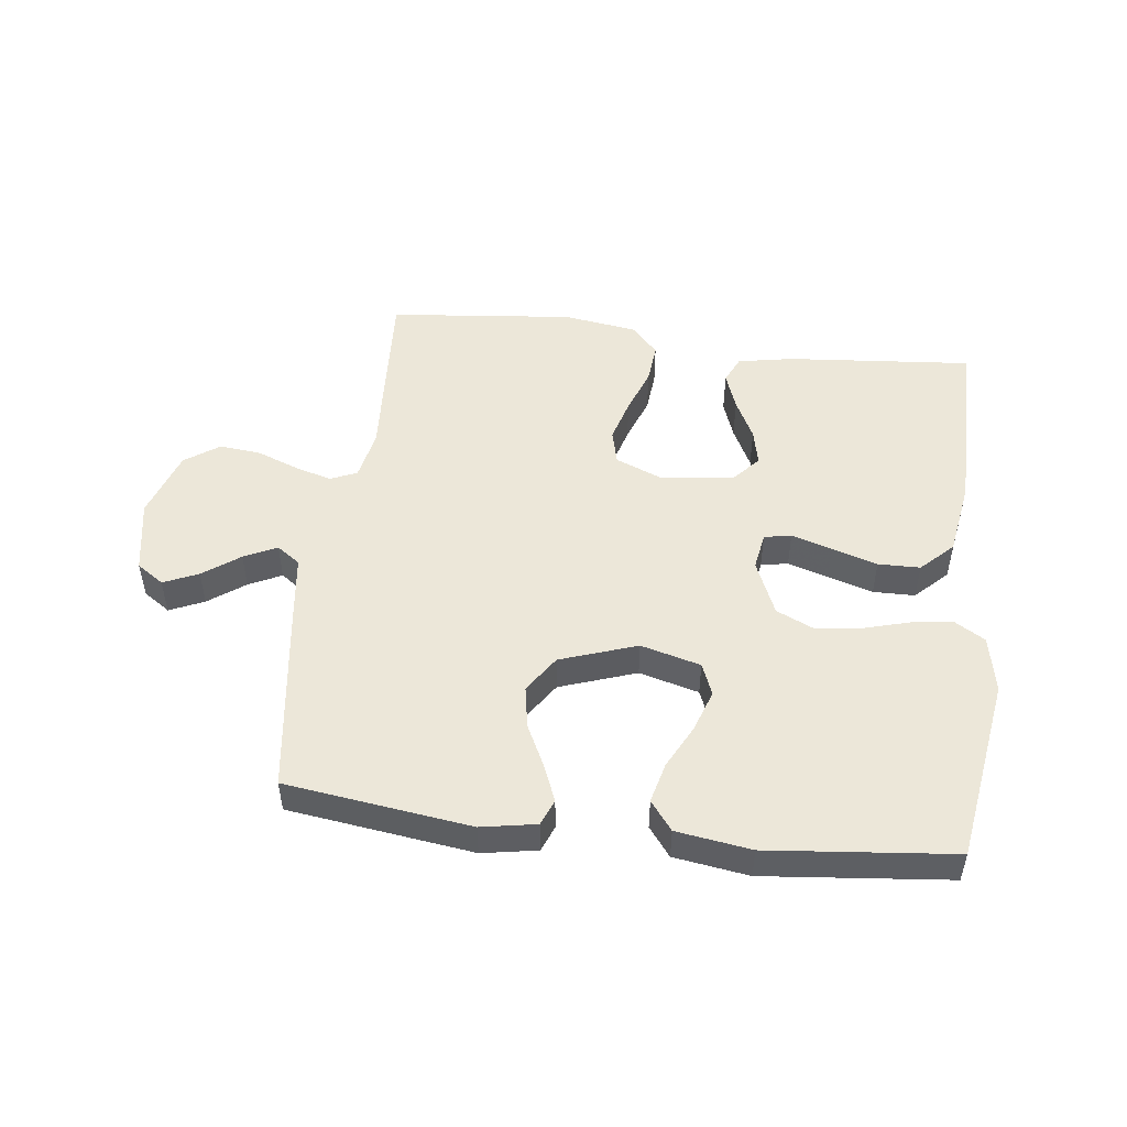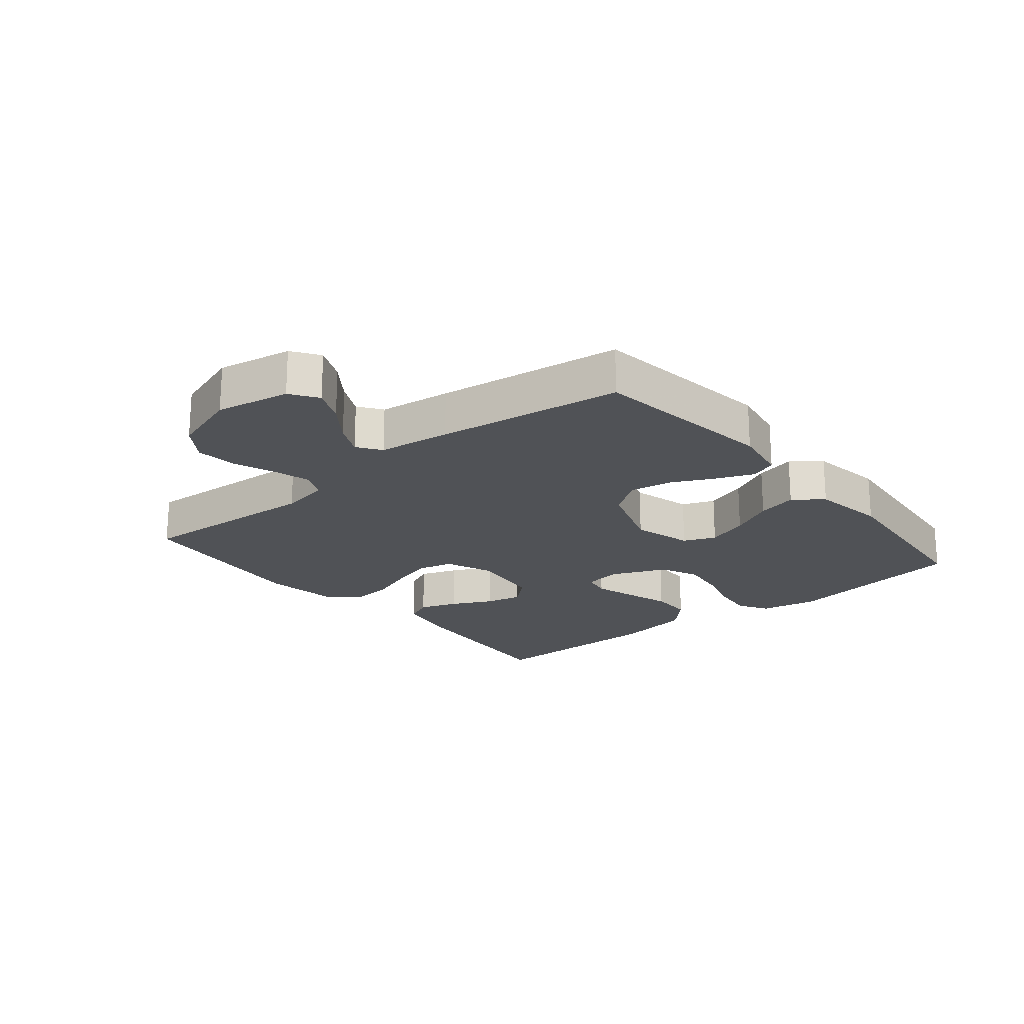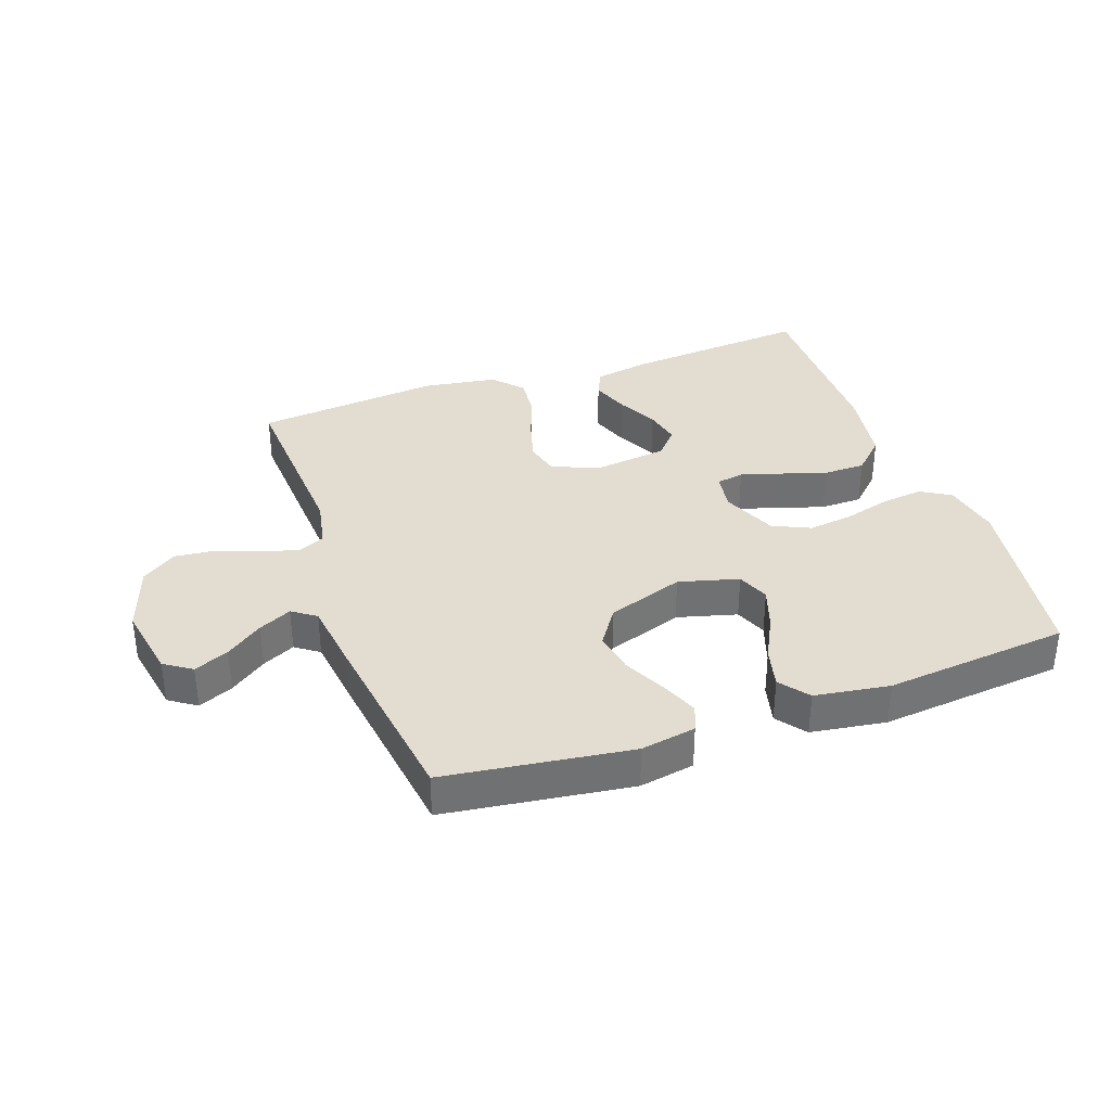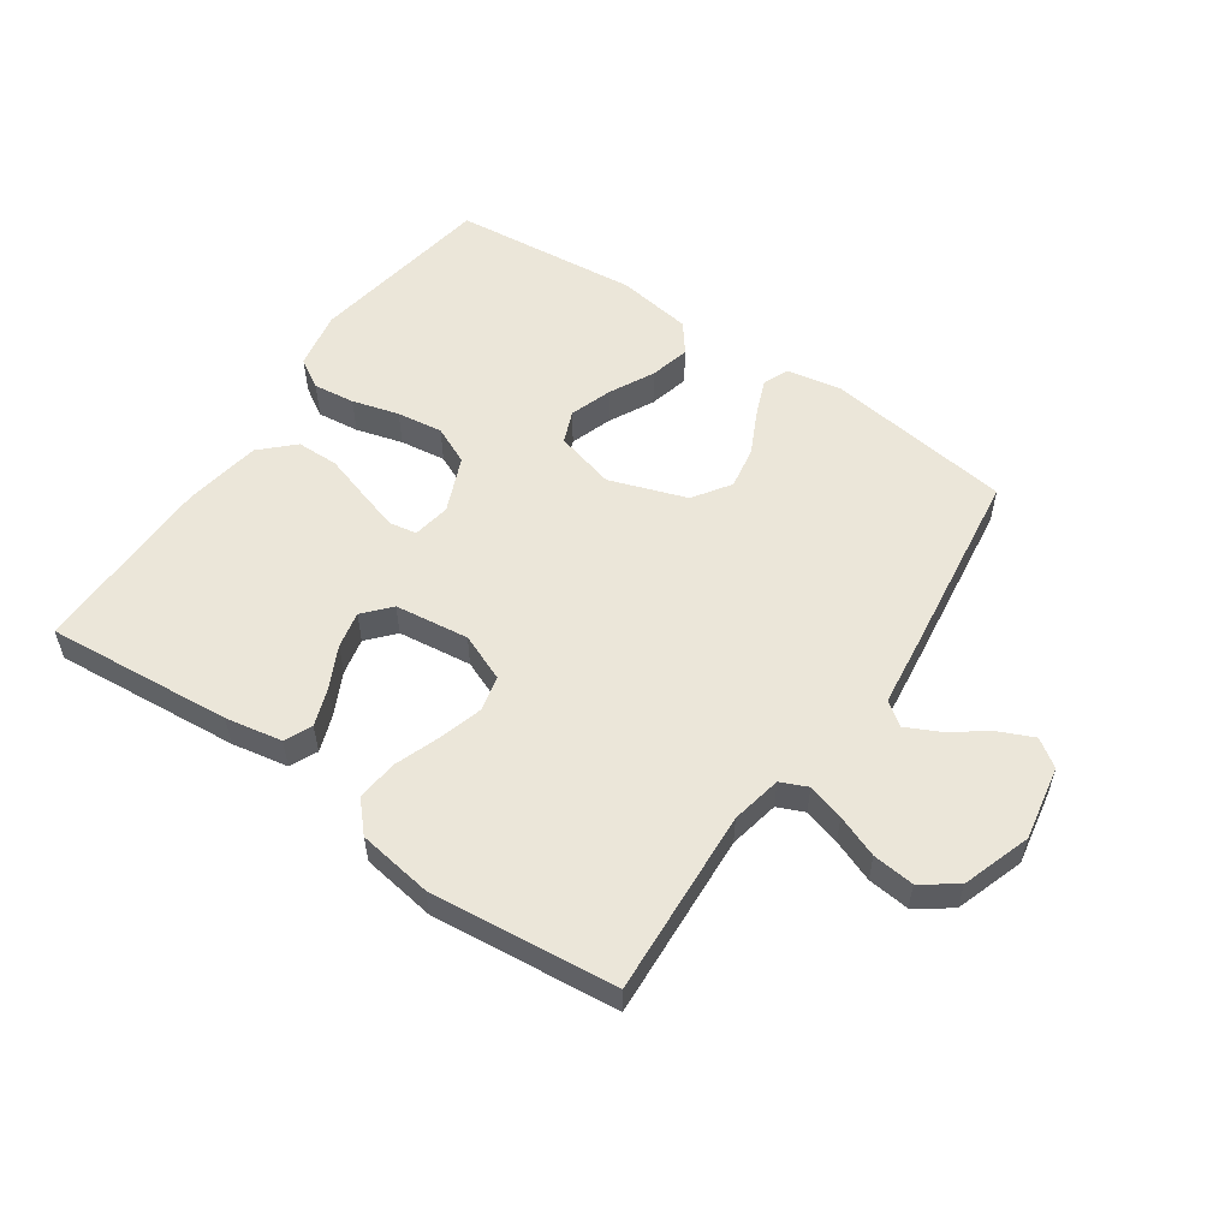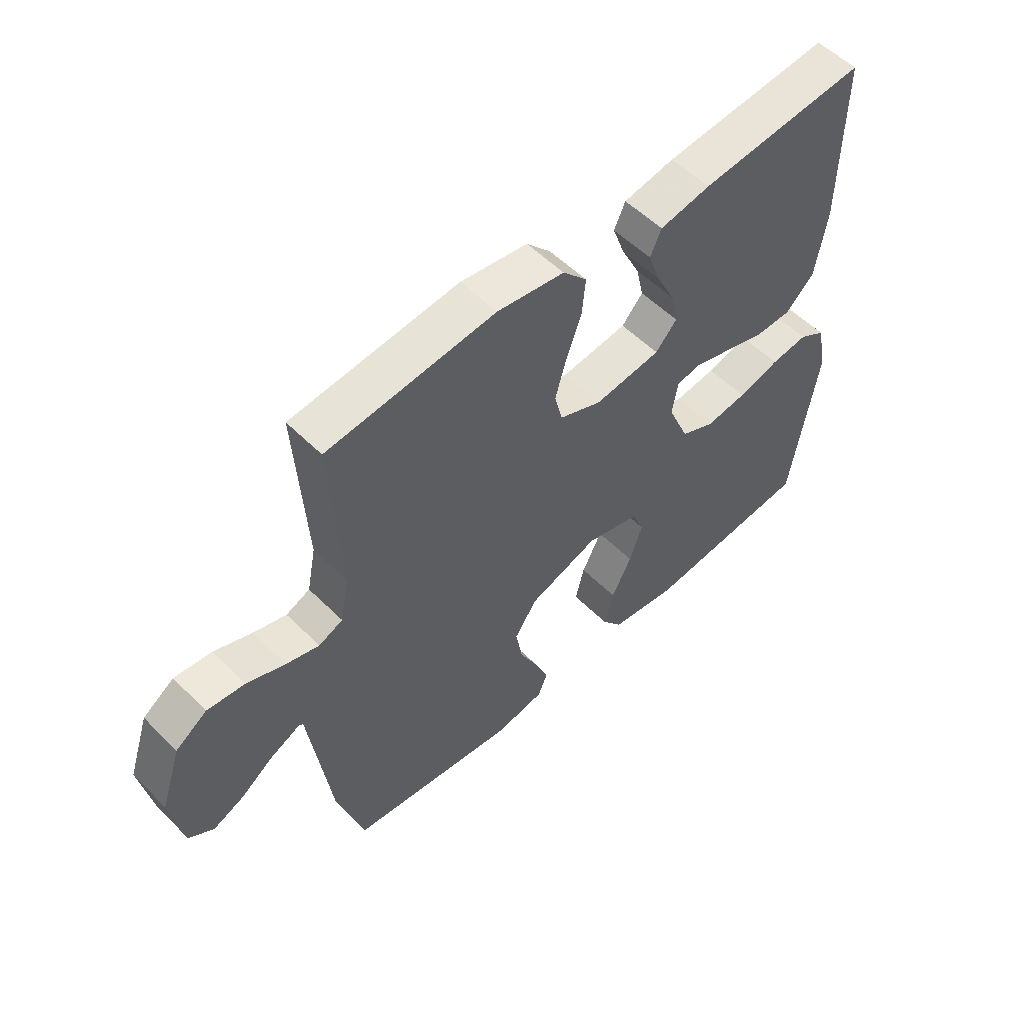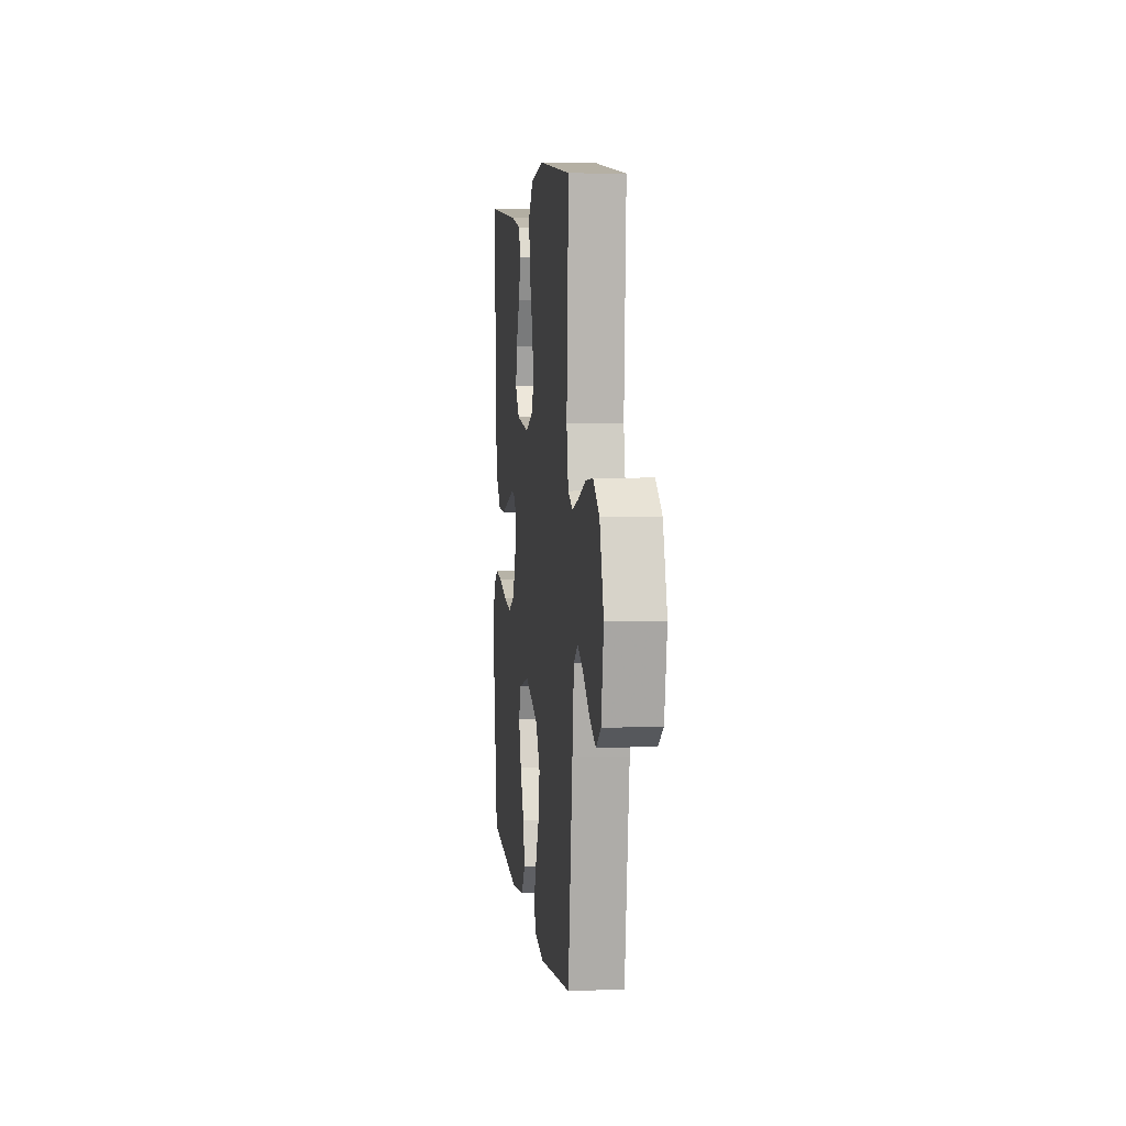
<metadata>
{"format":"obj","ext":"obj","renderer":"f3d","projection":"perspective","resolution":1024,"background":"white","views":[{"elev":50.0,"azim":-173.0,"up":"+Y"},{"elev":-20.7,"azim":129.5,"up":"+Y"},{"elev":35.2,"azim":160.6,"up":"+Y"},{"elev":55.3,"azim":34.6,"up":"+Y"},{"elev":54.4,"azim":136.4,"up":"+Z"},{"elev":5.7,"azim":83.4,"up":"+Z"}]}
</metadata>
<code>
v -0.5 0.07 -0.5
v -0.547 0.07 -0.2
v -0.529 0.07 -0.107
v -0.481 0.07 -0.078
v -0.414 0.07 -0.086
v -0.339 0.07 -0.107
v -0.265 0.07 -0.117
v -0.204 0.07 -0.089
v -0.166 0.07 0
v -0.176 0.07 0.061
v -0.22 0.07 0.069
v -0.286 0.07 0.049
v -0.359 0.07 0.026
v -0.427 0.07 0.027
v -0.478 0.07 0.077
v -0.498 0.07 0.2
v -0.5 0.07 0.5
v -0.2 0.07 0.474
v -0.109 0.07 0.457
v -0.089 0.07 0.413
v -0.111 0.07 0.352
v -0.144 0.07 0.286
v -0.157 0.07 0.227
v -0.119 0.07 0.184
v 0 0.07 0.169
v 0.076 0.07 0.2
v 0.09 0.07 0.256
v 0.07 0.07 0.326
v 0.043 0.07 0.4
v 0.037 0.07 0.466
v 0.08 0.07 0.513
v 0.2 0.07 0.531
v 0.5 0.07 0.5
v 0.482 0.07 0.2
v 0.498 0.07 0.119
v 0.541 0.07 0.1
v 0.6 0.07 0.117
v 0.668 0.07 0.143
v 0.735 0.07 0.15
v 0.791 0.07 0.111
v 0.828 0.07 0
v 0.806 0.07 -0.12
v 0.762 0.07 -0.15
v 0.706 0.07 -0.125
v 0.647 0.07 -0.082
v 0.594 0.07 -0.056
v 0.556 0.07 -0.083
v 0.541 0.07 -0.2
v 0.5 0.07 -0.5
v 0.2 0.07 -0.54
v 0.111 0.07 -0.524
v 0.094 0.07 -0.482
v 0.118 0.07 -0.423
v 0.152 0.07 -0.354
v 0.164 0.07 -0.286
v 0.124 0.07 -0.226
v 0 0.07 -0.183
v -0.097 0.07 -0.209
v -0.118 0.07 -0.261
v -0.095 0.07 -0.329
v -0.059 0.07 -0.4
v -0.043 0.07 -0.465
v -0.079 0.07 -0.512
v -0.2 0.07 -0.53
v -0.5 0 -0.5
v -0.547 0 -0.2
v -0.529 0 -0.107
v -0.481 0 -0.078
v -0.414 0 -0.086
v -0.339 0 -0.107
v -0.265 0 -0.117
v -0.204 0 -0.089
v -0.166 0 0
v -0.176 0 0.061
v -0.22 0 0.069
v -0.286 0 0.049
v -0.359 0 0.026
v -0.427 0 0.027
v -0.478 0 0.077
v -0.498 0 0.2
v -0.5 0 0.5
v -0.2 0 0.474
v -0.109 0 0.457
v -0.089 0 0.413
v -0.111 0 0.352
v -0.144 0 0.286
v -0.157 0 0.227
v -0.119 0 0.184
v 0 0 0.169
v 0.076 0 0.2
v 0.09 0 0.256
v 0.07 0 0.326
v 0.043 0 0.4
v 0.037 0 0.466
v 0.08 0 0.513
v 0.2 0 0.531
v 0.5 0 0.5
v 0.482 0 0.2
v 0.498 0 0.119
v 0.541 0 0.1
v 0.6 0 0.117
v 0.668 0 0.143
v 0.735 0 0.15
v 0.791 0 0.111
v 0.828 0 0
v 0.806 0 -0.12
v 0.762 0 -0.15
v 0.706 0 -0.125
v 0.647 0 -0.082
v 0.594 0 -0.056
v 0.556 0 -0.083
v 0.541 0 -0.2
v 0.5 0 -0.5
v 0.2 0 -0.54
v 0.111 0 -0.524
v 0.094 0 -0.482
v 0.118 0 -0.423
v 0.152 0 -0.354
v 0.164 0 -0.286
v 0.124 0 -0.226
v 0 0 -0.183
v -0.097 0 -0.209
v -0.118 0 -0.261
v -0.095 0 -0.329
v -0.059 0 -0.4
v -0.043 0 -0.465
v -0.079 0 -0.512
v -0.2 0 -0.53
f 4 5 6
f 3 4 6
f 2 3 6
f 1 2 6
f 64 1 6
f 63 64 6
f 62 63 6
f 61 62 6
f 60 61 6
f 59 60 6 7
f 58 59 7 8
f 57 58 8 9
f 56 57 9 10
f 52 53 54
f 51 52 54
f 50 51 54
f 49 50 54
f 48 49 54
f 47 48 54
f 46 47 54 55
f 43 44 45
f 42 43 45
f 41 42 45
f 40 41 45
f 39 40 45
f 38 39 45
f 37 38 45
f 36 37 45 46
f 46 55 56
f 36 46 56
f 35 36 56
f 32 33 34
f 31 32 34
f 30 31 34
f 29 30 34
f 28 29 34
f 27 28 34 35
f 20 21 22
f 19 20 22
f 18 19 22
f 17 18 22
f 16 17 22
f 15 16 22
f 14 15 22
f 13 14 22
f 12 13 22
f 11 12 22 23
f 10 11 23 24
f 26 27 35 56
f 25 26 56 10
f 10 24 25
f 70 69 68
f 70 68 67
f 70 67 66
f 70 66 65
f 70 65 128
f 70 128 127
f 70 127 126
f 70 126 125
f 70 125 124
f 71 70 124 123
f 72 71 123 122
f 73 72 122 121
f 74 73 121 120
f 118 117 116
f 118 116 115
f 118 115 114
f 118 114 113
f 118 113 112
f 118 112 111
f 119 118 111 110
f 109 108 107
f 109 107 106
f 109 106 105
f 109 105 104
f 109 104 103
f 109 103 102
f 109 102 101
f 110 109 101 100
f 120 119 110
f 120 110 100
f 120 100 99
f 98 97 96
f 98 96 95
f 98 95 94
f 98 94 93
f 98 93 92
f 99 98 92 91
f 86 85 84
f 86 84 83
f 86 83 82
f 86 82 81
f 86 81 80
f 86 80 79
f 86 79 78
f 86 78 77
f 86 77 76
f 87 86 76 75
f 88 87 75 74
f 120 99 91 90
f 74 120 90 89
f 89 88 74
f 1 65 66 2
f 2 66 67 3
f 3 67 68 4
f 4 68 69 5
f 5 69 70 6
f 6 70 71 7
f 7 71 72 8
f 8 72 73 9
f 9 73 74 10
f 10 74 75 11
f 11 75 76 12
f 12 76 77 13
f 13 77 78 14
f 14 78 79 15
f 15 79 80 16
f 16 80 81 17
f 17 81 82 18
f 18 82 83 19
f 19 83 84 20
f 20 84 85 21
f 21 85 86 22
f 22 86 87 23
f 23 87 88 24
f 24 88 89 25
f 25 89 90 26
f 26 90 91 27
f 27 91 92 28
f 28 92 93 29
f 29 93 94 30
f 30 94 95 31
f 31 95 96 32
f 32 96 97 33
f 33 97 98 34
f 34 98 99 35
f 35 99 100 36
f 36 100 101 37
f 37 101 102 38
f 38 102 103 39
f 39 103 104 40
f 40 104 105 41
f 41 105 106 42
f 42 106 107 43
f 43 107 108 44
f 44 108 109 45
f 45 109 110 46
f 46 110 111 47
f 47 111 112 48
f 48 112 113 49
f 49 113 114 50
f 50 114 115 51
f 51 115 116 52
f 52 116 117 53
f 53 117 118 54
f 54 118 119 55
f 55 119 120 56
f 56 120 121 57
f 57 121 122 58
f 58 122 123 59
f 59 123 124 60
f 60 124 125 61
f 61 125 126 62
f 62 126 127 63
f 63 127 128 64
f 64 128 65 1

</code>
